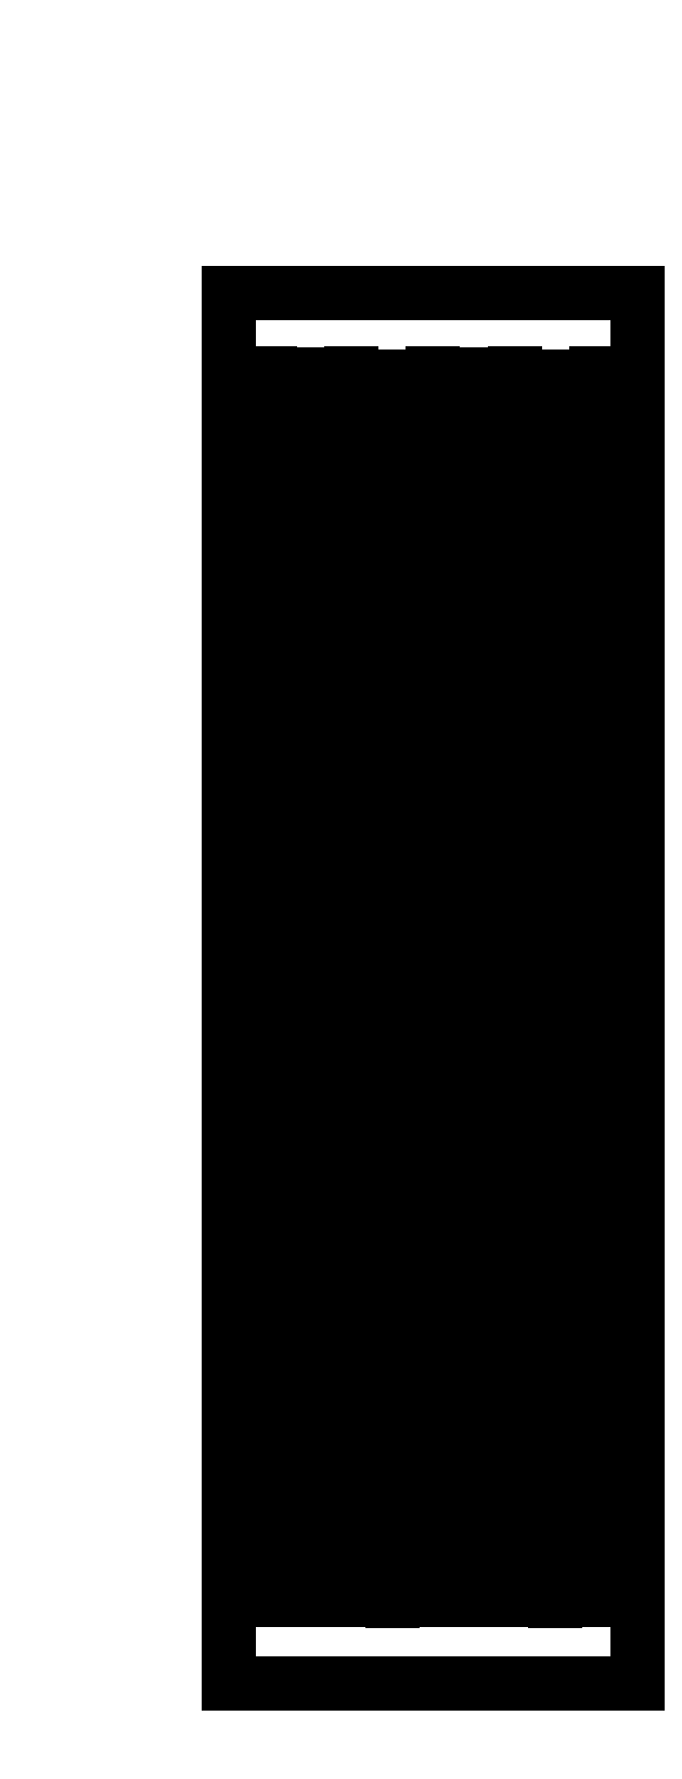
<metadata>
{"format":"dxf","ext":"dxf","renderer":"ezdxf+matplotlib","layout":"modelspace","background":"white","min_lineweight":24,"dpi":150}
</metadata>
<code>
0
SECTION
2
ENTITIES
0
LINE
8
Layer 1
10
0.8467
20
427.5
11
-0.8467
21
425.8
0
LINE
8
Layer 1
10
0
20
428.1
11
0
21
425.3
0
LINE
8
Layer 1
10
2.258
20
425.5
11
1.129
21
424.4
0
LINE
8
Layer 1
10
1.693
20
426.1
11
0.5644
21
425
0
LINE
8
Layer 1
10
1.129
20
426.7
11
0
21
425.5
0
LINE
8
0
10
46.94
20
13.65
11
153.6
21
13.65
0
LINE
8
0
10
46.94
20
13.65
11
46.94
21
376.3
0
LINE
8
0
10
153.6
20
13.65
11
153.6
21
376.3
0
LINE
8
0
10
46.94
20
376.3
11
153.6
21
376.3
0
LINE
8
0
10
46.94
20
45.65
11
57.08
21
45.65
0
LINE
8
0
10
58.14
20
45.65
11
78.41
21
45.65
0
LINE
8
0
10
79.48
20
45.65
11
99.74
21
45.65
0
LINE
8
0
10
100.8
20
45.65
11
121.1
21
45.65
0
LINE
8
0
10
122.1
20
45.65
11
142.4
21
45.65
0
LINE
8
0
10
143.5
20
45.65
11
153.6
21
45.65
0
LINE
8
0
10
46.94
20
56.31
11
67.74
21
56.31
0
LINE
8
0
10
68.81
20
56.31
11
110.4
21
56.31
0
LINE
8
0
10
111.5
20
56.31
11
153.1
21
56.31
0
LINE
8
0
10
46.94
20
66.98
11
57.08
21
66.98
0
LINE
8
0
10
58.14
20
66.98
11
78.41
21
66.98
0
LINE
8
0
10
79.48
20
66.98
11
99.74
21
66.98
0
LINE
8
0
10
100.8
20
66.98
11
121.1
21
66.98
0
LINE
8
0
10
122.1
20
66.98
11
142.4
21
66.98
0
LINE
8
0
10
143.5
20
66.98
11
153.6
21
66.98
0
LINE
8
0
10
47.48
20
77.65
11
89.08
21
77.65
0
LINE
8
0
10
90.14
20
77.65
11
131.7
21
77.65
0
LINE
8
0
10
132.8
20
77.65
11
153.6
21
77.65
0
LINE
8
0
10
46.94
20
88.31
11
57.08
21
88.31
0
LINE
8
0
10
58.14
20
88.31
11
78.41
21
88.31
0
LINE
8
0
10
79.48
20
88.31
11
99.74
21
88.31
0
LINE
8
0
10
100.8
20
88.31
11
121.1
21
88.31
0
LINE
8
0
10
122.1
20
88.31
11
142.4
21
88.31
0
LINE
8
0
10
143.5
20
88.31
11
153.6
21
88.31
0
LINE
8
0
10
46.94
20
98.98
11
67.74
21
98.98
0
LINE
8
0
10
68.81
20
98.98
11
110.4
21
98.98
0
LINE
8
0
10
111.5
20
98.98
11
153.1
21
98.98
0
LINE
8
0
10
46.94
20
109.6
11
57.08
21
109.6
0
LINE
8
0
10
58.14
20
109.6
11
78.41
21
109.6
0
LINE
8
0
10
79.48
20
109.6
11
99.74
21
109.6
0
LINE
8
0
10
100.8
20
109.6
11
121.1
21
109.6
0
LINE
8
0
10
122.1
20
109.6
11
142.4
21
109.6
0
LINE
8
0
10
143.5
20
109.6
11
153.6
21
109.6
0
LINE
8
0
10
47.48
20
120.3
11
89.08
21
120.3
0
LINE
8
0
10
90.14
20
120.3
11
131.7
21
120.3
0
LINE
8
0
10
132.8
20
120.3
11
153.6
21
120.3
0
LINE
8
0
10
46.94
20
131
11
57.08
21
131
0
LINE
8
0
10
58.14
20
131
11
78.41
21
131
0
LINE
8
0
10
79.48
20
131
11
99.74
21
131
0
LINE
8
0
10
100.8
20
131
11
121.1
21
131
0
LINE
8
0
10
122.1
20
131
11
142.4
21
131
0
LINE
8
0
10
143.5
20
131
11
153.6
21
131
0
LINE
8
0
10
46.94
20
141.6
11
67.74
21
141.6
0
LINE
8
0
10
68.81
20
141.6
11
110.4
21
141.6
0
LINE
8
0
10
111.5
20
141.6
11
153.1
21
141.6
0
LINE
8
0
10
46.94
20
152.3
11
57.08
21
152.3
0
LINE
8
0
10
58.14
20
152.3
11
78.41
21
152.3
0
LINE
8
0
10
79.48
20
152.3
11
99.74
21
152.3
0
LINE
8
0
10
100.8
20
152.3
11
121.1
21
152.3
0
LINE
8
0
10
122.1
20
152.3
11
142.4
21
152.3
0
LINE
8
0
10
143.5
20
152.3
11
153.6
21
152.3
0
LINE
8
0
10
47.48
20
163
11
89.08
21
163
0
LINE
8
0
10
90.14
20
163
11
131.7
21
163
0
LINE
8
0
10
132.8
20
163
11
153.6
21
163
0
LINE
8
0
10
46.94
20
173.6
11
57.08
21
173.6
0
LINE
8
0
10
58.14
20
173.6
11
78.41
21
173.6
0
LINE
8
0
10
79.48
20
173.6
11
99.74
21
173.6
0
LINE
8
0
10
100.8
20
173.6
11
121.1
21
173.6
0
LINE
8
0
10
122.1
20
173.6
11
142.4
21
173.6
0
LINE
8
0
10
143.5
20
173.6
11
153.6
21
173.6
0
LINE
8
0
10
46.94
20
184.3
11
67.74
21
184.3
0
LINE
8
0
10
68.81
20
184.3
11
110.4
21
184.3
0
LINE
8
0
10
111.5
20
184.3
11
153.1
21
184.3
0
LINE
8
0
10
46.94
20
195
11
57.08
21
195
0
LINE
8
0
10
58.14
20
195
11
78.41
21
195
0
LINE
8
0
10
79.48
20
195
11
99.74
21
195
0
LINE
8
0
10
100.8
20
195
11
121.1
21
195
0
LINE
8
0
10
122.1
20
195
11
142.4
21
195
0
LINE
8
0
10
143.5
20
195
11
153.6
21
195
0
LINE
8
0
10
47.48
20
205.6
11
89.08
21
205.6
0
LINE
8
0
10
90.14
20
205.6
11
131.7
21
205.6
0
LINE
8
0
10
132.8
20
205.6
11
153.6
21
205.6
0
LINE
8
0
10
46.94
20
216.3
11
57.08
21
216.3
0
LINE
8
0
10
58.14
20
216.3
11
78.41
21
216.3
0
LINE
8
0
10
79.48
20
216.3
11
99.74
21
216.3
0
LINE
8
0
10
100.8
20
216.3
11
121.1
21
216.3
0
LINE
8
0
10
122.1
20
216.3
11
142.4
21
216.3
0
LINE
8
0
10
143.5
20
216.3
11
153.6
21
216.3
0
LINE
8
0
10
46.94
20
227
11
67.74
21
227
0
LINE
8
0
10
68.81
20
227
11
110.4
21
227
0
LINE
8
0
10
111.5
20
227
11
153.1
21
227
0
LINE
8
0
10
46.94
20
237.6
11
57.08
21
237.6
0
LINE
8
0
10
58.14
20
237.6
11
78.41
21
237.6
0
LINE
8
0
10
79.48
20
237.6
11
99.74
21
237.6
0
LINE
8
0
10
100.8
20
237.6
11
121.1
21
237.6
0
LINE
8
0
10
122.1
20
237.6
11
142.4
21
237.6
0
LINE
8
0
10
143.5
20
237.6
11
153.6
21
237.6
0
LINE
8
0
10
47.48
20
248.3
11
89.08
21
248.3
0
LINE
8
0
10
90.14
20
248.3
11
131.7
21
248.3
0
LINE
8
0
10
132.8
20
248.3
11
153.6
21
248.3
0
LINE
8
0
10
46.94
20
259
11
57.08
21
259
0
LINE
8
0
10
58.14
20
259
11
78.41
21
259
0
LINE
8
0
10
79.48
20
259
11
99.74
21
259
0
LINE
8
0
10
100.8
20
259
11
121.1
21
259
0
LINE
8
0
10
122.1
20
259
11
142.4
21
259
0
LINE
8
0
10
143.5
20
259
11
153.6
21
259
0
LINE
8
0
10
46.94
20
269.6
11
67.74
21
269.6
0
LINE
8
0
10
68.81
20
269.6
11
110.4
21
269.6
0
LINE
8
0
10
111.5
20
269.6
11
153.1
21
269.6
0
LINE
8
0
10
46.94
20
280.3
11
57.08
21
280.3
0
LINE
8
0
10
58.14
20
280.3
11
78.41
21
280.3
0
LINE
8
0
10
79.48
20
280.3
11
99.74
21
280.3
0
LINE
8
0
10
100.8
20
280.3
11
121.1
21
280.3
0
LINE
8
0
10
122.1
20
280.3
11
142.4
21
280.3
0
LINE
8
0
10
143.5
20
280.3
11
153.6
21
280.3
0
LINE
8
0
10
47.48
20
291
11
89.08
21
291
0
LINE
8
0
10
90.14
20
291
11
131.7
21
291
0
LINE
8
0
10
132.8
20
291
11
153.6
21
291
0
LINE
8
0
10
46.94
20
301.6
11
57.08
21
301.6
0
LINE
8
0
10
58.14
20
301.6
11
78.41
21
301.6
0
LINE
8
0
10
79.48
20
301.6
11
99.74
21
301.6
0
LINE
8
0
10
100.8
20
301.6
11
121.1
21
301.6
0
LINE
8
0
10
122.1
20
301.6
11
142.4
21
301.6
0
LINE
8
0
10
143.5
20
301.6
11
153.6
21
301.6
0
LINE
8
0
10
46.94
20
312.3
11
67.74
21
312.3
0
LINE
8
0
10
68.81
20
312.3
11
110.4
21
312.3
0
LINE
8
0
10
111.5
20
312.3
11
153.1
21
312.3
0
LINE
8
0
10
46.94
20
323
11
57.08
21
323
0
LINE
8
0
10
58.14
20
323
11
78.41
21
323
0
LINE
8
0
10
79.48
20
323
11
99.74
21
323
0
LINE
8
0
10
100.8
20
323
11
121.1
21
323
0
LINE
8
0
10
122.1
20
323
11
142.4
21
323
0
LINE
8
0
10
143.5
20
323
11
153.6
21
323
0
LINE
8
0
10
47.48
20
333.6
11
89.08
21
333.6
0
LINE
8
0
10
90.14
20
333.6
11
131.7
21
333.6
0
LINE
8
0
10
132.8
20
333.6
11
153.6
21
333.6
0
LINE
8
0
10
46.94
20
344.3
11
57.08
21
344.3
0
LINE
8
0
10
58.14
20
344.3
11
78.41
21
344.3
0
LINE
8
0
10
79.48
20
344.3
11
99.74
21
344.3
0
LINE
8
0
10
100.8
20
344.3
11
121.1
21
344.3
0
LINE
8
0
10
122.1
20
344.3
11
142.4
21
344.3
0
LINE
8
0
10
143.5
20
344.3
11
153.6
21
344.3
0
LINE
8
0
10
57.61
20
35.51
11
57.61
21
55.78
0
LINE
8
0
10
57.61
20
56.85
11
57.61
21
77.11
0
LINE
8
0
10
57.61
20
78.18
11
57.61
21
98.45
0
LINE
8
0
10
57.61
20
99.51
11
57.61
21
119.8
0
LINE
8
0
10
57.61
20
120.8
11
57.61
21
141.1
0
LINE
8
0
10
57.61
20
142.2
11
57.61
21
162.4
0
LINE
8
0
10
57.61
20
163.5
11
57.61
21
183.8
0
LINE
8
0
10
57.61
20
184.8
11
57.61
21
205.1
0
LINE
8
0
10
57.61
20
206.2
11
57.61
21
226.4
0
LINE
8
0
10
57.61
20
227.5
11
57.61
21
247.8
0
LINE
8
0
10
57.61
20
248.8
11
57.61
21
269.1
0
LINE
8
0
10
57.61
20
270.2
11
57.61
21
290.4
0
LINE
8
0
10
57.61
20
291.5
11
57.61
21
311.8
0
LINE
8
0
10
57.61
20
312.8
11
57.61
21
333.1
0
LINE
8
0
10
57.61
20
334.2
11
57.61
21
354.4
0
LINE
8
0
10
57.61
20
355.5
11
57.61
21
355
0
LINE
8
0
10
68.28
20
35.51
11
68.28
21
77.11
0
LINE
8
0
10
68.28
20
78.18
11
68.28
21
119.8
0
LINE
8
0
10
68.28
20
120.8
11
68.28
21
162.4
0
LINE
8
0
10
68.28
20
163.5
11
68.28
21
205.1
0
LINE
8
0
10
68.28
20
206.2
11
68.28
21
247.8
0
LINE
8
0
10
68.28
20
248.8
11
68.28
21
290.4
0
LINE
8
0
10
68.28
20
291.5
11
68.28
21
333.1
0
LINE
8
0
10
68.28
20
334.2
11
68.28
21
355
0
LINE
8
0
10
78.94
20
35.51
11
78.94
21
55.78
0
LINE
8
0
10
78.94
20
56.85
11
78.94
21
77.11
0
LINE
8
0
10
78.94
20
78.18
11
78.94
21
98.45
0
LINE
8
0
10
78.94
20
99.51
11
78.94
21
119.8
0
LINE
8
0
10
78.94
20
120.8
11
78.94
21
141.1
0
LINE
8
0
10
78.94
20
142.2
11
78.94
21
162.4
0
LINE
8
0
10
78.94
20
163.5
11
78.94
21
183.8
0
LINE
8
0
10
78.94
20
184.8
11
78.94
21
205.1
0
LINE
8
0
10
78.94
20
206.2
11
78.94
21
226.4
0
LINE
8
0
10
78.94
20
227.5
11
78.94
21
247.8
0
LINE
8
0
10
78.94
20
248.8
11
78.94
21
269.1
0
LINE
8
0
10
78.94
20
270.2
11
78.94
21
290.4
0
LINE
8
0
10
78.94
20
291.5
11
78.94
21
311.8
0
LINE
8
0
10
78.94
20
312.8
11
78.94
21
333.1
0
LINE
8
0
10
78.94
20
334.2
11
78.94
21
354.4
0
LINE
8
0
10
78.94
20
355.5
11
78.94
21
355
0
LINE
8
0
10
89.61
20
34.98
11
89.61
21
55.78
0
LINE
8
0
10
89.61
20
56.85
11
89.61
21
98.45
0
LINE
8
0
10
89.61
20
99.51
11
89.61
21
141.1
0
LINE
8
0
10
89.61
20
142.2
11
89.61
21
183.8
0
LINE
8
0
10
89.61
20
184.8
11
89.61
21
226.4
0
LINE
8
0
10
89.61
20
227.5
11
89.61
21
269.1
0
LINE
8
0
10
89.61
20
270.2
11
89.61
21
311.8
0
LINE
8
0
10
89.61
20
312.8
11
89.61
21
354.4
0
LINE
8
0
10
100.3
20
35.51
11
100.3
21
55.78
0
LINE
8
0
10
100.3
20
56.85
11
100.3
21
77.11
0
LINE
8
0
10
100.3
20
78.18
11
100.3
21
98.45
0
LINE
8
0
10
100.3
20
99.51
11
100.3
21
119.8
0
LINE
8
0
10
100.3
20
120.8
11
100.3
21
141.1
0
LINE
8
0
10
100.3
20
142.2
11
100.3
21
162.4
0
LINE
8
0
10
100.3
20
163.5
11
100.3
21
183.8
0
LINE
8
0
10
100.3
20
184.8
11
100.3
21
205.1
0
LINE
8
0
10
100.3
20
206.2
11
100.3
21
226.4
0
LINE
8
0
10
100.3
20
227.5
11
100.3
21
247.8
0
LINE
8
0
10
100.3
20
248.8
11
100.3
21
269.1
0
LINE
8
0
10
100.3
20
270.2
11
100.3
21
290.4
0
LINE
8
0
10
100.3
20
291.5
11
100.3
21
311.8
0
LINE
8
0
10
100.3
20
312.8
11
100.3
21
333.1
0
LINE
8
0
10
100.3
20
334.2
11
100.3
21
354.4
0
LINE
8
0
10
100.3
20
355.5
11
100.3
21
355
0
LINE
8
0
10
110.9
20
35.51
11
110.9
21
77.11
0
LINE
8
0
10
110.9
20
78.18
11
110.9
21
119.8
0
LINE
8
0
10
110.9
20
120.8
11
110.9
21
162.4
0
LINE
8
0
10
110.9
20
163.5
11
110.9
21
205.1
0
LINE
8
0
10
110.9
20
206.2
11
110.9
21
247.8
0
LINE
8
0
10
110.9
20
248.8
11
110.9
21
290.4
0
LINE
8
0
10
110.9
20
291.5
11
110.9
21
333.1
0
LINE
8
0
10
110.9
20
334.2
11
110.9
21
355
0
LINE
8
0
10
121.6
20
35.51
11
121.6
21
55.78
0
LINE
8
0
10
121.6
20
56.85
11
121.6
21
77.11
0
LINE
8
0
10
121.6
20
78.18
11
121.6
21
98.45
0
LINE
8
0
10
121.6
20
99.51
11
121.6
21
119.8
0
LINE
8
0
10
121.6
20
120.8
11
121.6
21
141.1
0
LINE
8
0
10
121.6
20
142.2
11
121.6
21
162.4
0
LINE
8
0
10
121.6
20
163.5
11
121.6
21
183.8
0
LINE
8
0
10
121.6
20
184.8
11
121.6
21
205.1
0
LINE
8
0
10
121.6
20
206.2
11
121.6
21
226.4
0
LINE
8
0
10
121.6
20
227.5
11
121.6
21
247.8
0
LINE
8
0
10
121.6
20
248.8
11
121.6
21
269.1
0
LINE
8
0
10
121.6
20
270.2
11
121.6
21
290.4
0
LINE
8
0
10
121.6
20
291.5
11
121.6
21
311.8
0
LINE
8
0
10
121.6
20
312.8
11
121.6
21
333.1
0
LINE
8
0
10
121.6
20
334.2
11
121.6
21
354.4
0
LINE
8
0
10
121.6
20
355.5
11
121.6
21
355
0
LINE
8
0
10
132.3
20
34.98
11
132.3
21
55.78
0
LINE
8
0
10
132.3
20
56.85
11
132.3
21
98.45
0
LINE
8
0
10
132.3
20
99.51
11
132.3
21
141.1
0
LINE
8
0
10
132.3
20
142.2
11
132.3
21
183.8
0
LINE
8
0
10
132.3
20
184.8
11
132.3
21
226.4
0
LINE
8
0
10
132.3
20
227.5
11
132.3
21
269.1
0
LINE
8
0
10
132.3
20
270.2
11
132.3
21
311.8
0
LINE
8
0
10
132.3
20
312.8
11
132.3
21
354.4
0
LINE
8
0
10
142.9
20
35.51
11
142.9
21
55.78
0
LINE
8
0
10
142.9
20
56.85
11
142.9
21
77.11
0
LINE
8
0
10
142.9
20
78.18
11
142.9
21
98.45
0
LINE
8
0
10
142.9
20
99.51
11
142.9
21
119.8
0
LINE
8
0
10
142.9
20
120.8
11
142.9
21
141.1
0
LINE
8
0
10
142.9
20
142.2
11
142.9
21
162.4
0
LINE
8
0
10
142.9
20
163.5
11
142.9
21
183.8
0
LINE
8
0
10
142.9
20
184.8
11
142.9
21
205.1
0
LINE
8
0
10
142.9
20
206.2
11
142.9
21
226.4
0
LINE
8
0
10
142.9
20
227.5
11
142.9
21
247.8
0
LINE
8
0
10
142.9
20
248.8
11
142.9
21
269.1
0
LINE
8
0
10
142.9
20
270.2
11
142.9
21
290.4
0
LINE
8
0
10
142.9
20
291.5
11
142.9
21
311.8
0
LINE
8
0
10
142.9
20
312.8
11
142.9
21
333.1
0
LINE
8
0
10
142.9
20
334.2
11
142.9
21
354.4
0
LINE
8
0
10
142.9
20
355.5
11
142.9
21
355
0
ENDSEC
0
EOF

</code>
